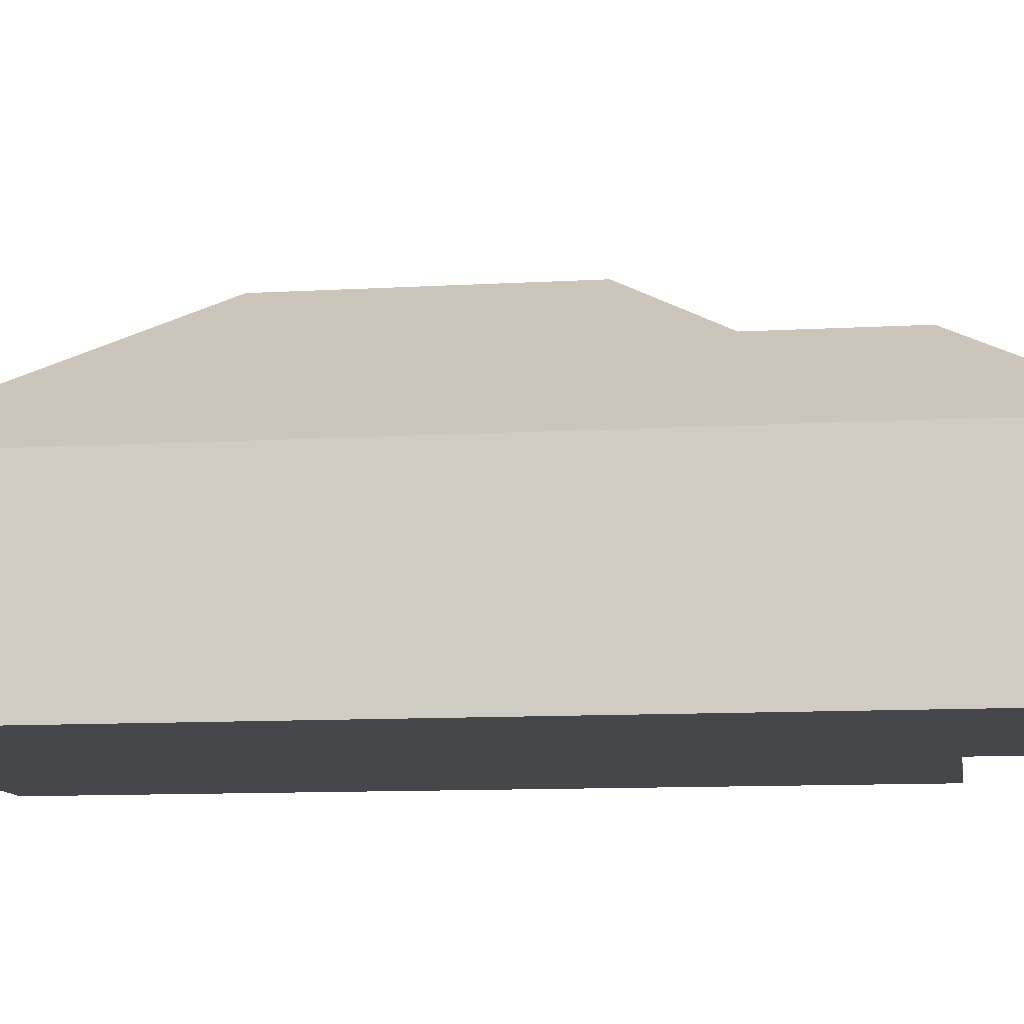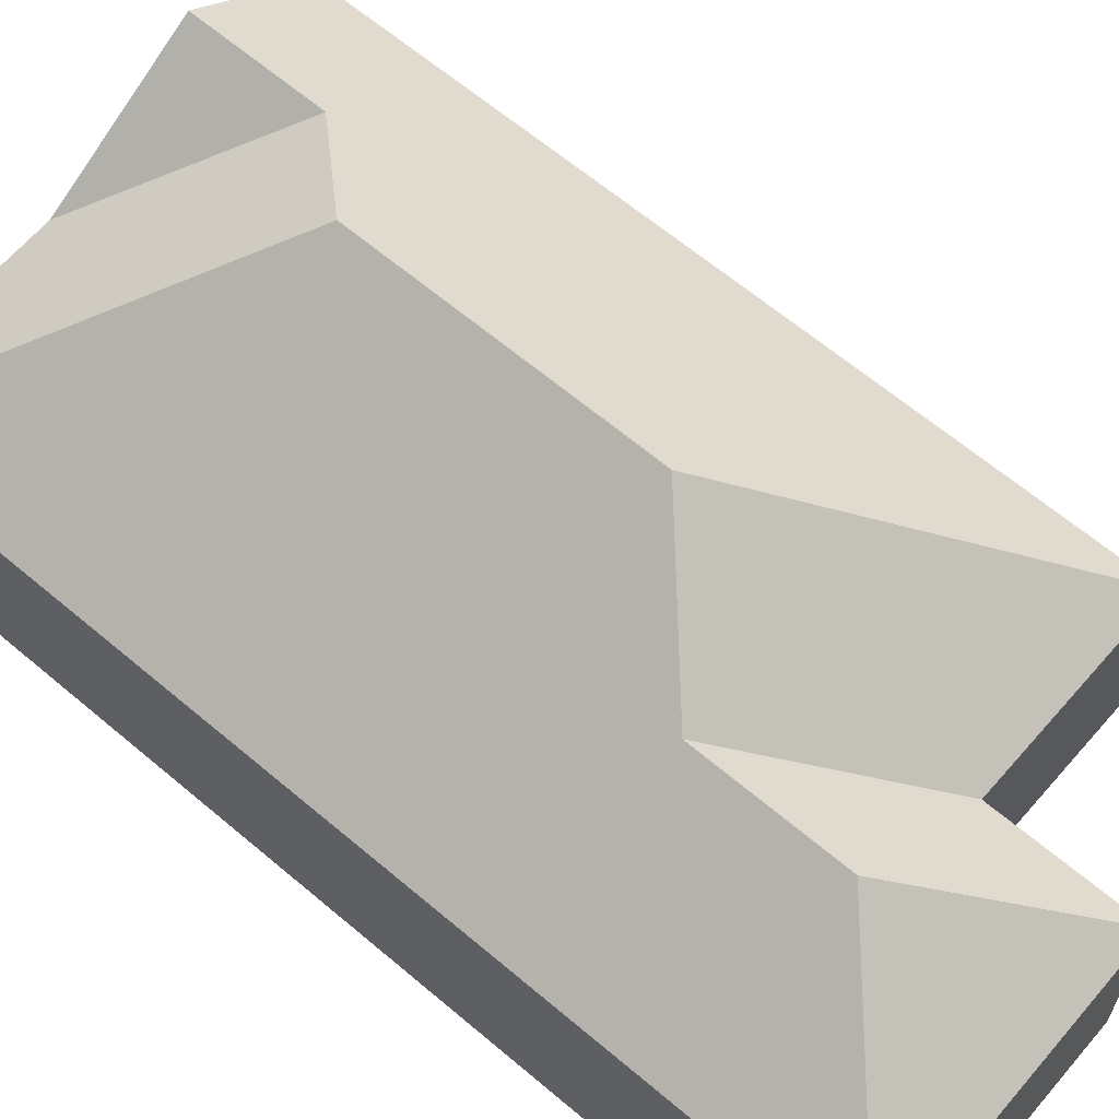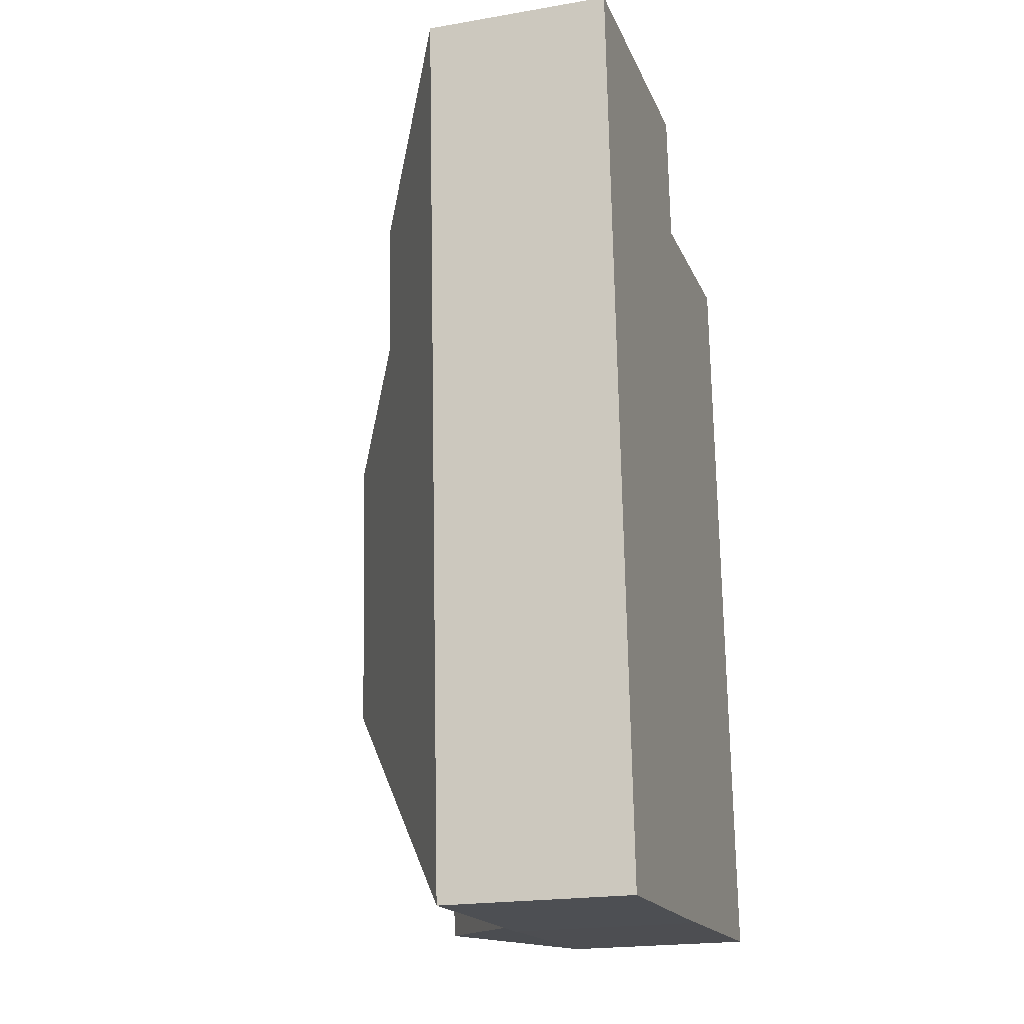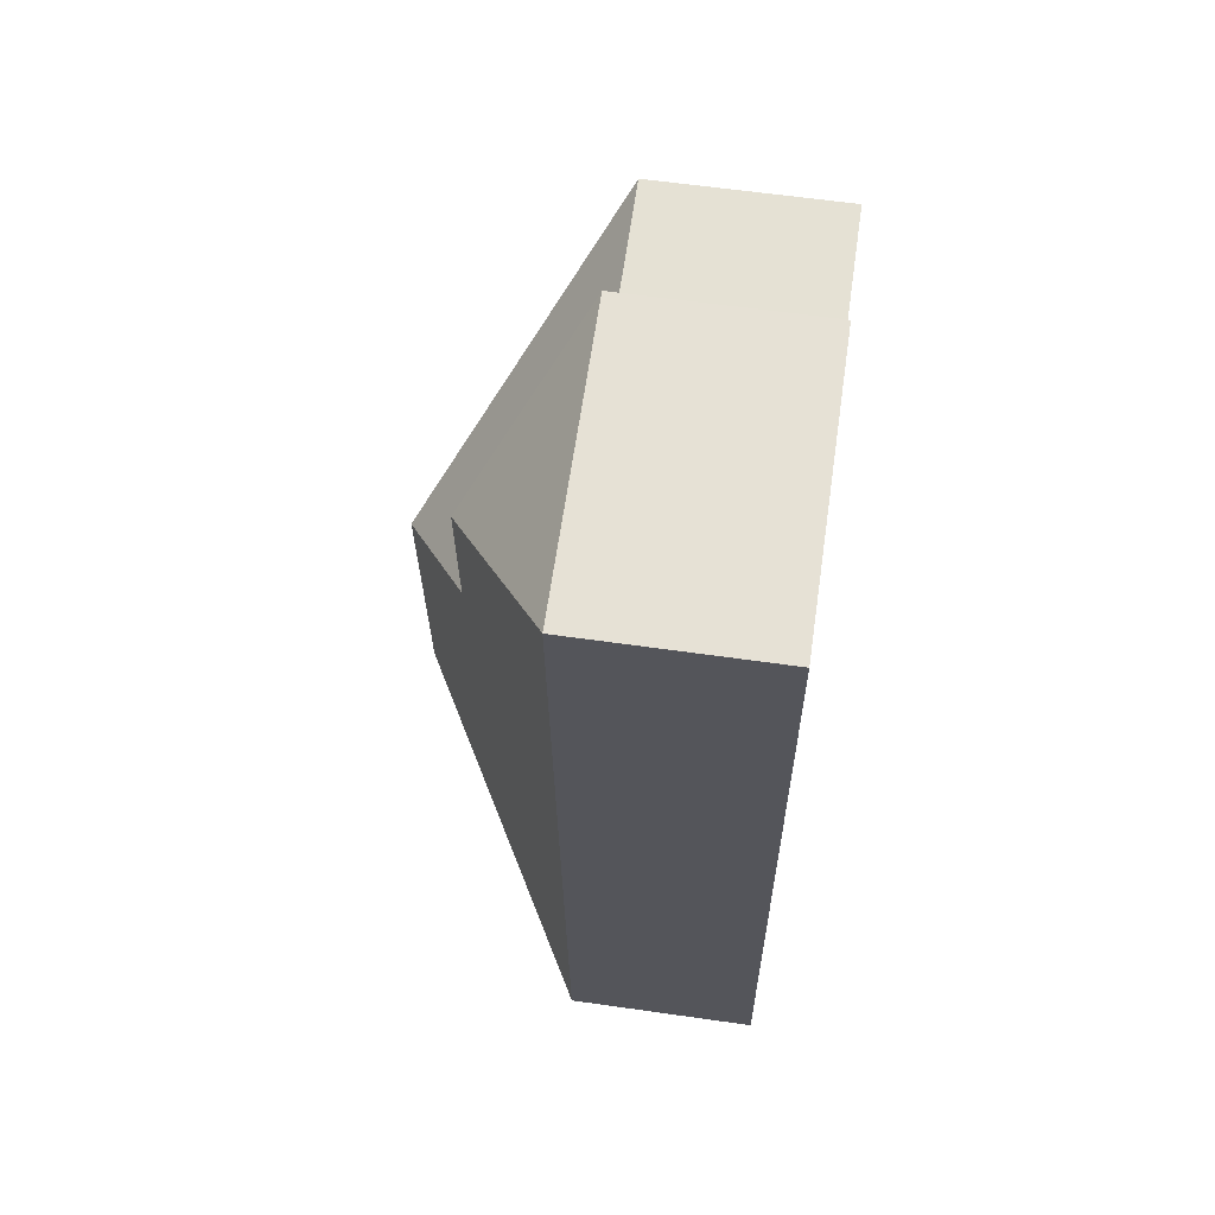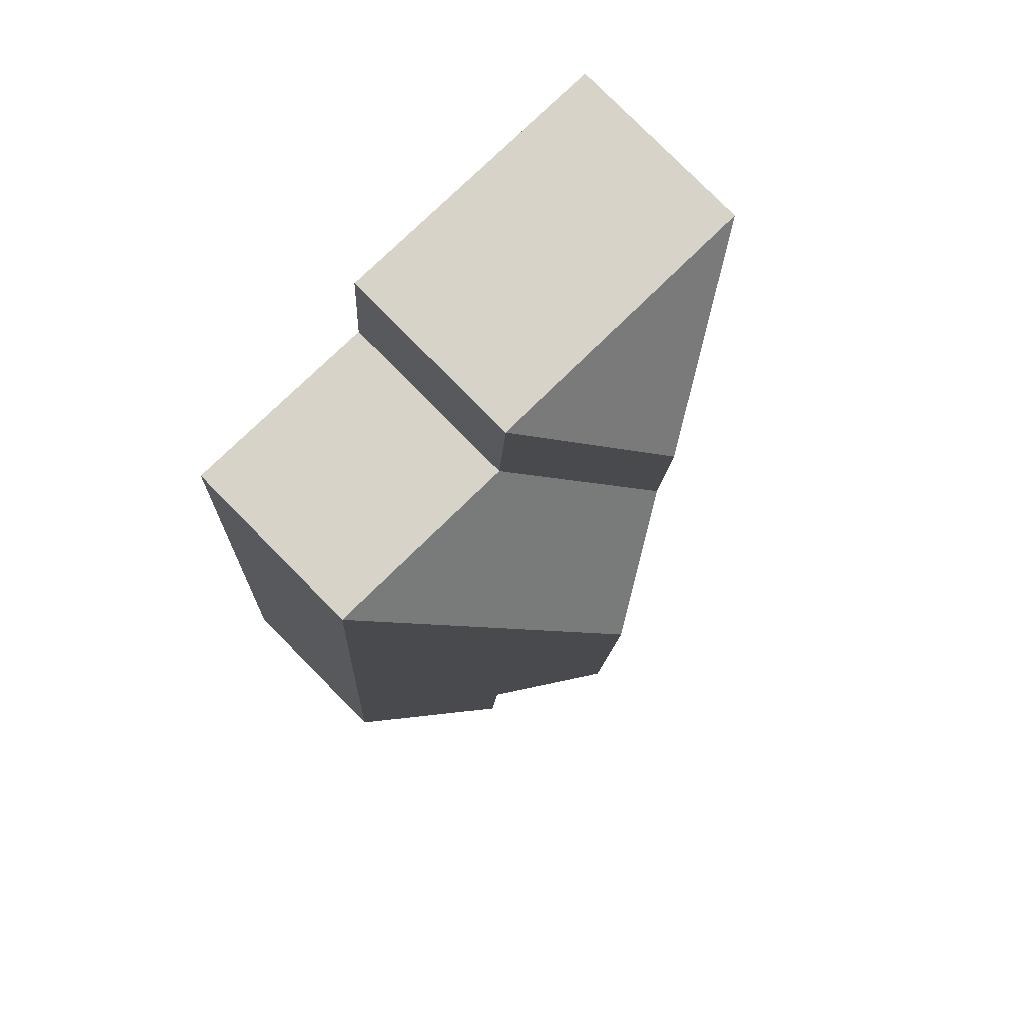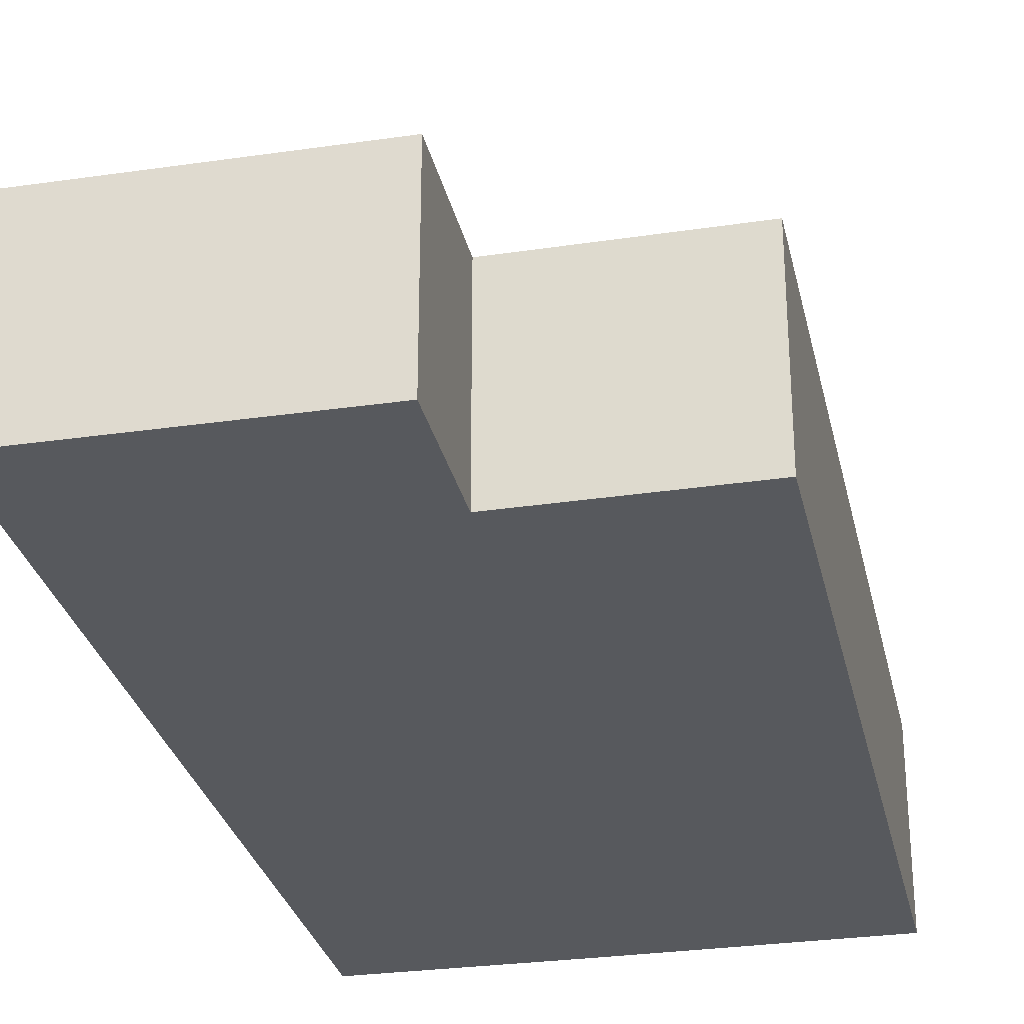
<metadata>
{"format":"obj","ext":"obj","renderer":"f3d","projection":"perspective","resolution":1024,"background":"white","views":[{"elev":-10.8,"azim":-85.4,"up":"+Y"},{"elev":63.6,"azim":-53.1,"up":"+Y"},{"elev":-20.8,"azim":-73.0,"up":"+Z"},{"elev":60.8,"azim":-81.7,"up":"+Z"},{"elev":79.7,"azim":135.3,"up":"+Z"},{"elev":-29.1,"azim":8.5,"up":"+Y"}]}
</metadata>
<code>
o CG10_500_036059_0032
v 33.28 75 -387.6
v 10.34 75 -26.07
v 47.35 75 -386.8
v 47.43 75 -386.8
v 80.35 116.1 -135.9
v 76.77 116.1 -80.76
v 117.3 75 -382.8
v 132.6 75 -381.9
v 134.2 145 -286.4
v 127 145 -174.2
v 124.8 75 -18.78
v 128.3 75 -72.99
v 176.3 116 -375.3
v 172.8 116.2 -323.4
v 228 75 -375.4
v 208.3 75 -67.18
v 33.28 0 -387.6
v 10.34 0 -26.07
v 124.8 0 -18.78
v 128.3 0 -72.99
v 208.3 0 -67.18
v 228 0 -375.4
v 117.3 0 -382.8
v 132.6 0 -381.9
v 47.43 0 -386.8
v 47.35 0 -386.8
f 2 11 6
f 5 12 11 6
f 12 16 10 5
f 16 15 13 14 9 10
f 14 7 13
f 7 8 4 3 1 9 14
f 1 9 10 5 6 2
f 15 13 7
f 17 18 19 20 21 22 23 24 25 26
f 1 17 18 2
f 2 18 19 11
f 11 19 20 12
f 12 20 21 16
f 16 21 22 15
f 15 22 23 7
f 7 23 24 8
f 8 24 25 4
f 4 25 26 3
f 3 26 17 1

</code>
